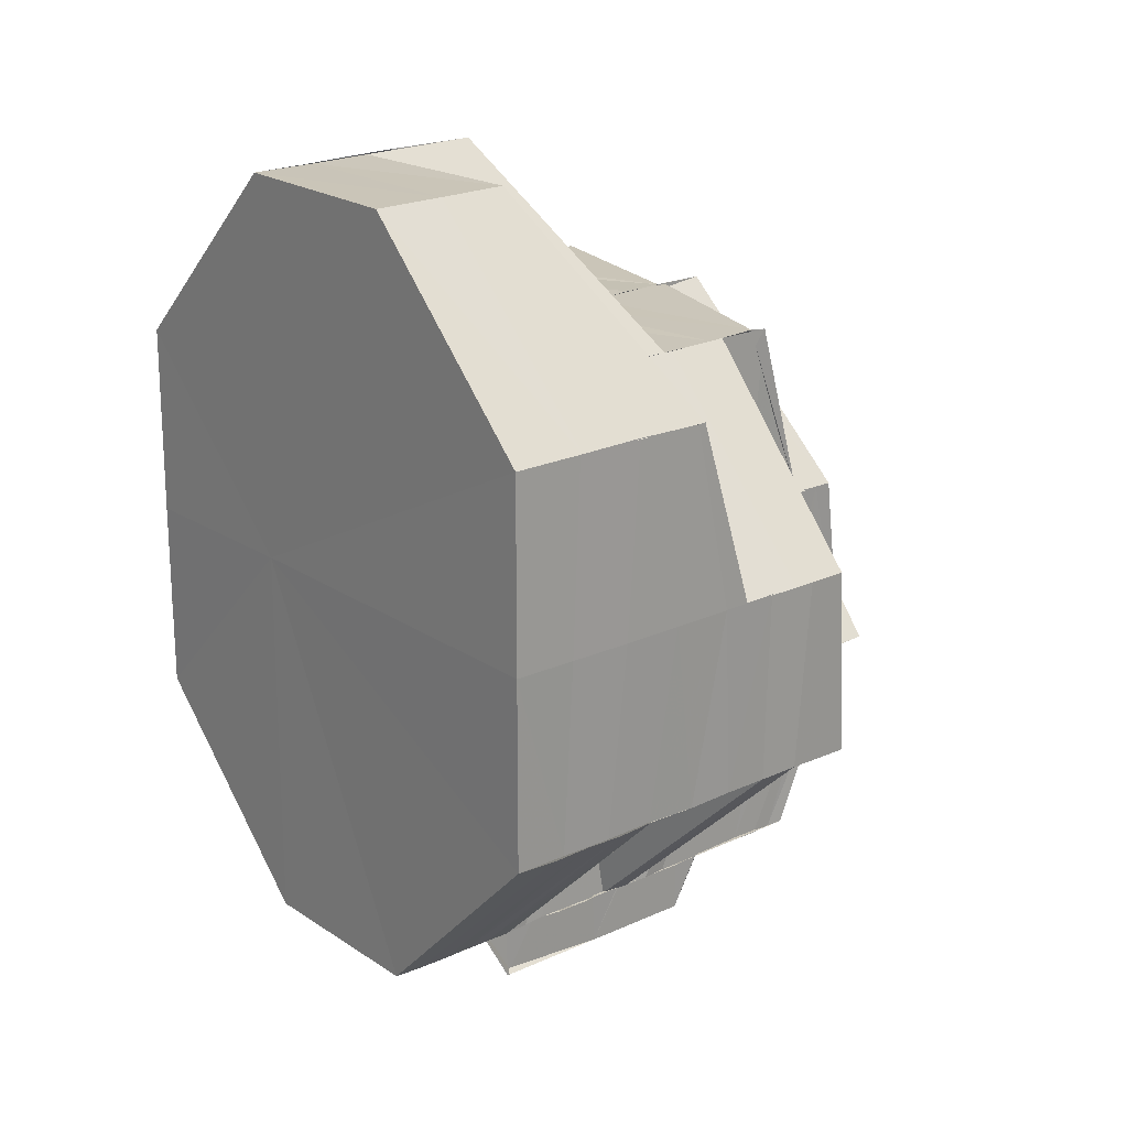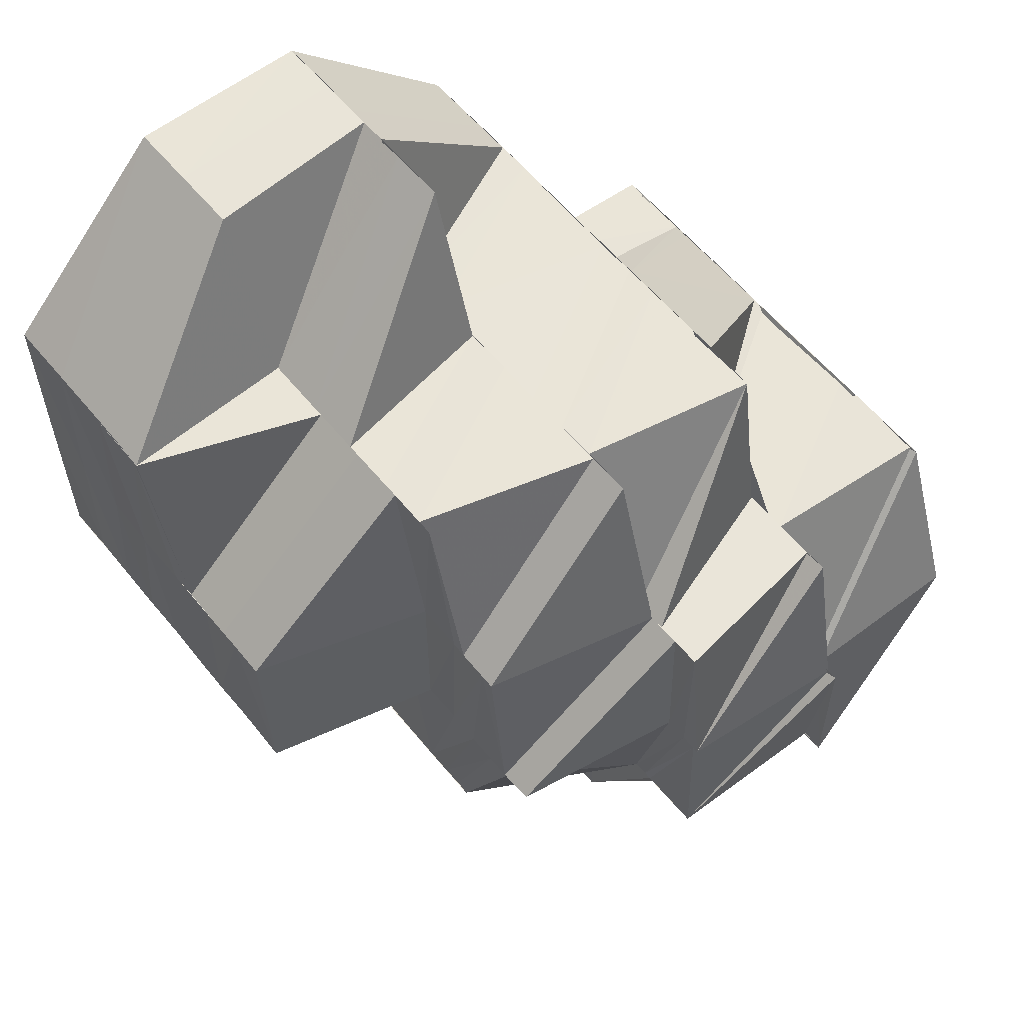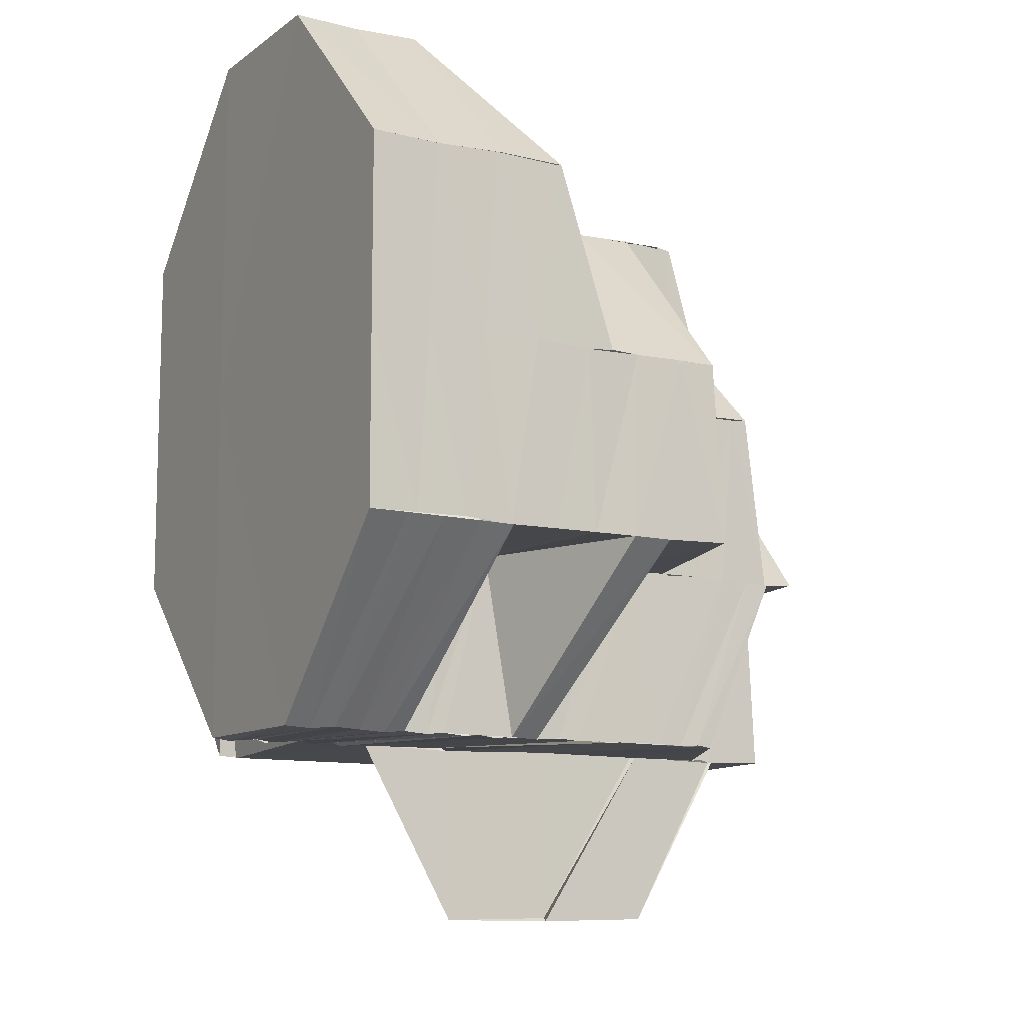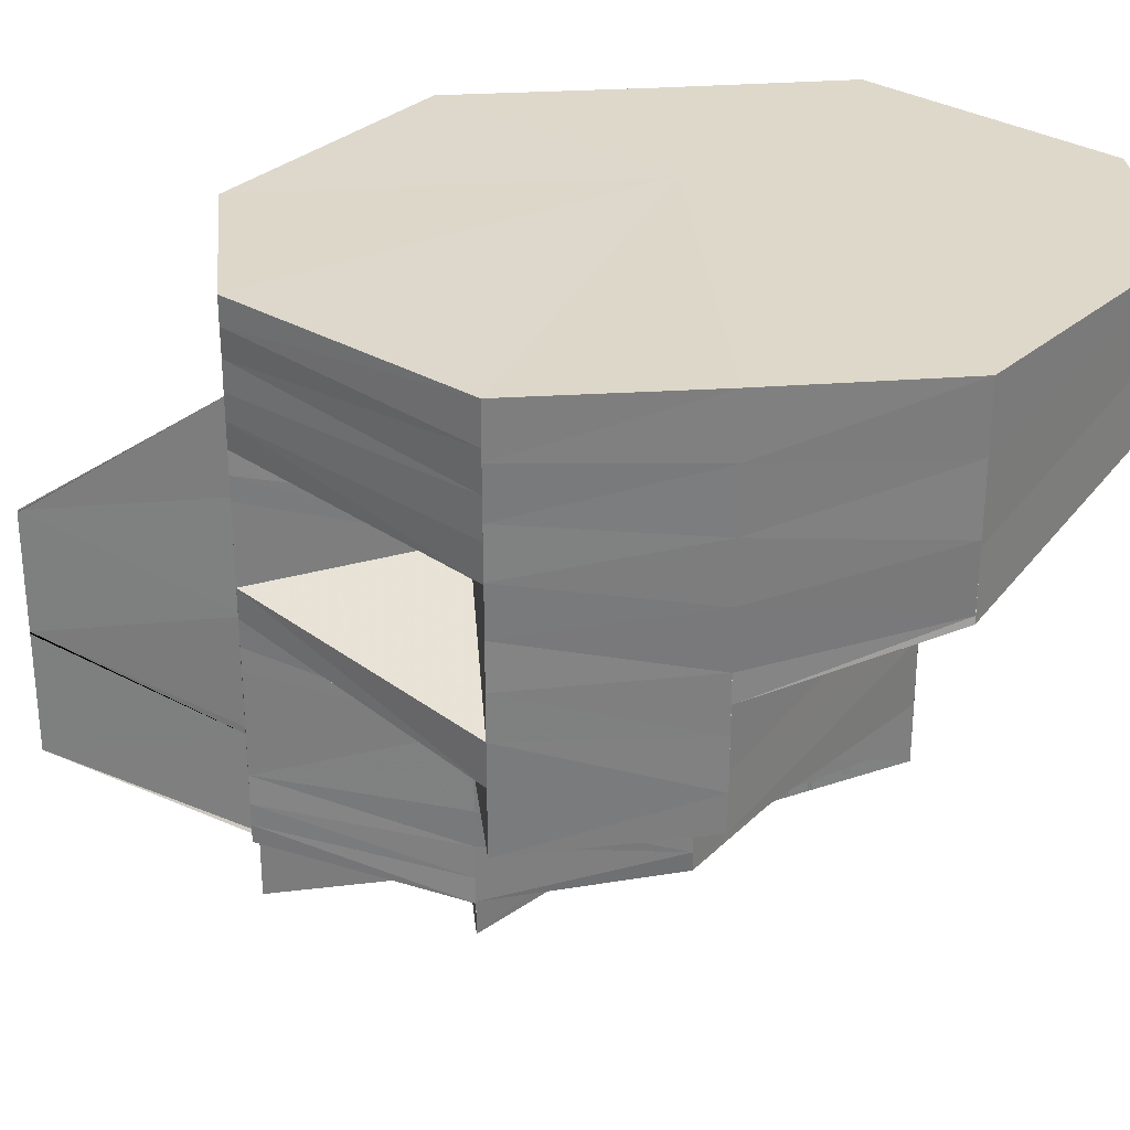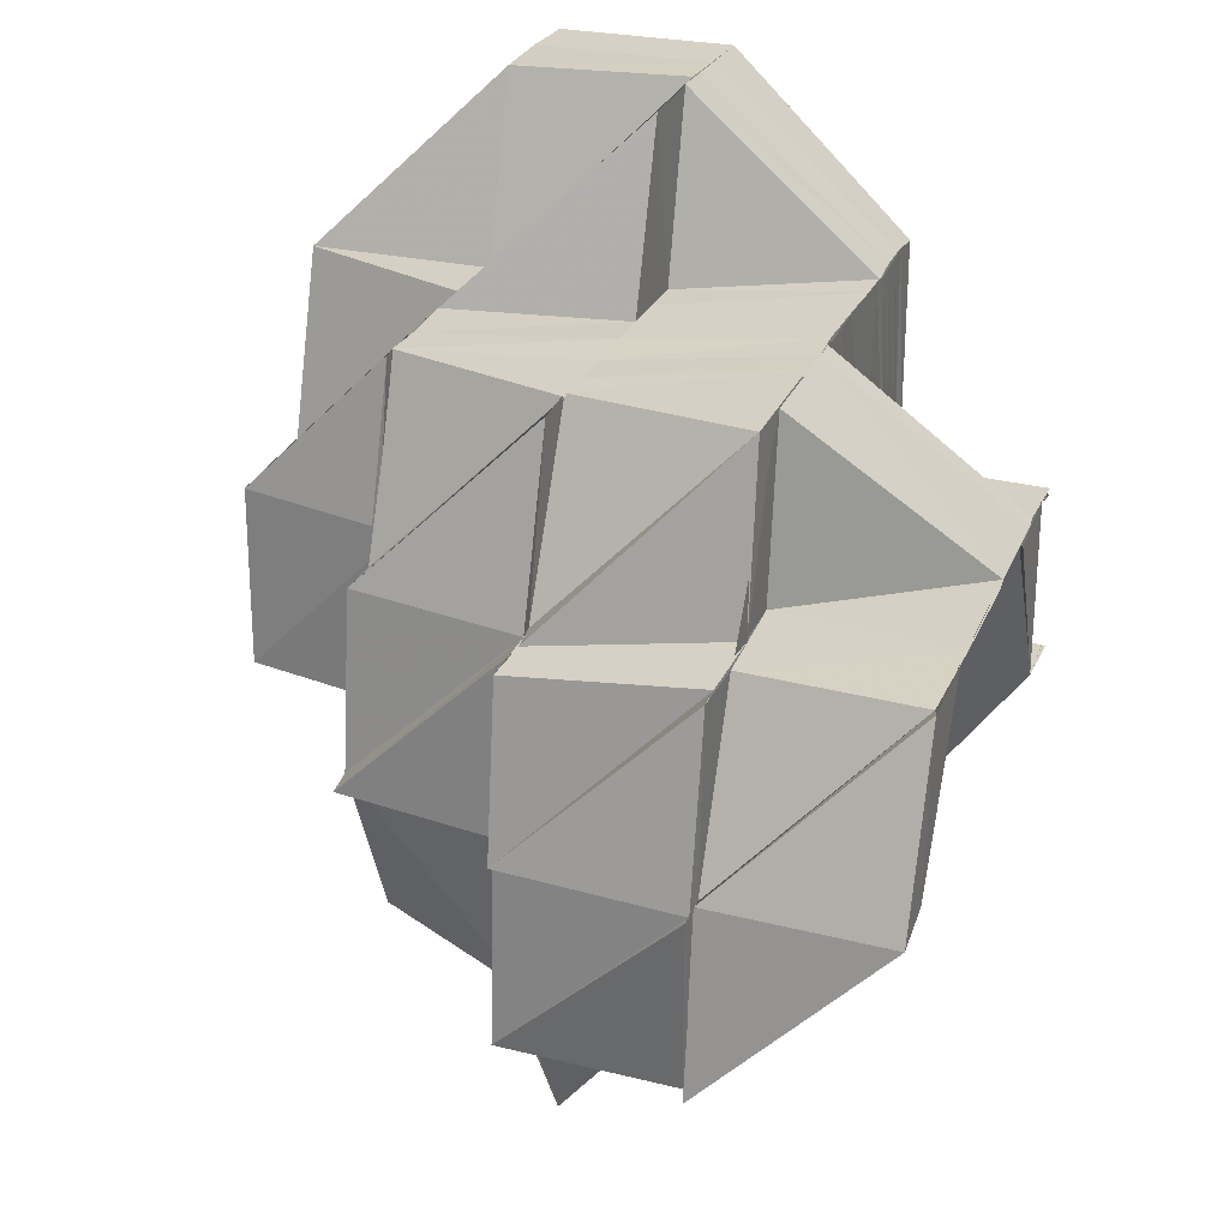
<metadata>
{"format":"obj","ext":"obj","renderer":"f3d","projection":"perspective","resolution":1024,"background":"white","views":[{"elev":21.0,"azim":50.0,"up":"+Y"},{"elev":58.9,"azim":141.1,"up":"+Y"},{"elev":-10.7,"azim":60.4,"up":"+Y"},{"elev":31.1,"azim":84.6,"up":"+Z"},{"elev":26.5,"azim":-160.9,"up":"+Y"}]}
</metadata>
<code>
o 23959
v 2206 1883 13.3
v 2206 1883 13.3
v 2206 1883 13.3
v 2206 1883 13.3
v 2206 1883 13.32
v 2206 1883 13.31
v 2206 1883 13.3
v 2206 1883 13.3
v 2206 1883 13.3
v 2206 1883 13.3
v 2206 1883 13.3
v 2206 1883 13.3
v 2206 1883 13.3
v 2206 1883 13.3
v 2206 1883 13.31
v 2206 1883 13.31
v 2206 1883 13.32
v 2206 1883 13.31
v 2206 1883 13.3
v 2206 1883 13.31
v 2206 1883 13.3
v 2206 1883 13.31
v 2206 1883 13.3
v 2206 1883 13.3
v 2206 1883 13.3
v 2206 1883 13.3
v 2206 1883 13.3
v 2206 1883 13.3
v 2206 1883 13.3
v 2206 1883 13.3
v 2206 1883 13.3
v 2206 1883 13.3
v 2206 1883 13.3
v 2206 1883 13.3
v 2206 1883 13.3
v 2206 1883 13.3
v 2206 1883 13.31
v 2206 1883 13.3
v 2206 1883 13.31
v 2206 1883 13.31
v 2206 1883 13.31
v 2206 1883 13.31
v 2206 1883 13.31
v 2206 1883 13.31
v 2206 1883 13.31
v 2206 1883 13.31
v 2206 1883 13.31
v 2206 1883 13.32
v 2206 1883 13.32
v 2206 1883 13.32
v 2206 1883 13.32
v 2206 1883 13.31
v 2206 1883 13.32
v 2206 1883 13.32
v 2206 1883 13.32
v 2206 1883 13.32
v 2206 1883 13.32
v 2206 1883 13.31
v 2206 1883 13.31
v 2206 1883 13.31
v 2206 1883 13.31
v 2206 1883 13.31
v 2206 1883 13.31
v 2206 1883 13.31
v 2206 1883 13.31
v 2206 1883 13.31
v 2206 1883 13.31
v 2206 1883 13.31
v 2206 1883 13.31
v 2206 1883 13.3
v 2206 1883 13.31
v 2206 1883 13.31
v 2206 1883 13.32
v 2206 1883 13.32
v 2206 1883 13.31
v 2206 1883 13.32
v 2206 1883 13.32
v 2206 1883 13.32
v 2206 1883 13.32
v 2206 1883 13.32
v 2206 1883 13.32
v 2206 1883 13.32
v 2206 1883 13.32
v 2206 1883 13.32
v 2206 1883 13.33
v 2206 1883 13.33
v 2206 1883 13.33
v 2206 1883 13.33
v 2206 1883 13.33
v 2206 1883 13.33
v 2206 1883 13.33
v 2206 1883 13.33
v 2206 1883 13.32
v 2206 1883 13.33
v 2206 1883 13.33
v 2206 1883 13.32
v 2206 1883 13.34
v 2206 1883 13.34
v 2206 1883 13.34
v 2206 1883 13.33
v 2206 1883 13.34
v 2206 1883 13.34
v 2206 1883 13.34
v 2206 1883 13.34
v 2206 1883 13.34
v 2206 1883 13.34
v 2206 1883 13.34
v 2206 1883 13.34
v 2206 1883 13.34
v 2206 1883 13.34
v 2206 1883 13.34
v 2206 1883 13.34
v 2206 1883 13.34
v 2206 1883 13.33
v 2206 1883 13.33
v 2206 1883 13.33
v 2206 1883 13.33
v 2206 1883 13.33
v 2206 1883 13.33
v 2206 1883 13.33
v 2206 1883 13.32
v 2206 1883 13.33
v 2206 1883 13.33
v 2206 1883 13.32
v 2206 1883 13.32
v 2206 1883 13.32
v 2206 1883 13.32
v 2206 1883 13.31
v 2206 1883 13.32
v 2206 1883 13.31
v 2206 1883 13.32
v 2206 1883 13.31
v 2206 1883 13.31
v 2206 1883 13.31
v 2206 1883 13.31
v 2206 1883 13.31
v 2206 1883 13.31
v 2206 1883 13.31
v 2206 1883 13.31
v 2206 1883 13.31
v 2206 1883 13.32
v 2206 1883 13.32
v 2206 1883 13.32
v 2206 1883 13.31
v 2206 1883 13.31
v 2206 1883 13.31
v 2206 1883 13.31
v 2206 1883 13.31
v 2206 1883 13.31
v 2206 1883 13.3
v 2206 1883 13.3
v 2206 1883 13.3
v 2206 1883 13.32
v 2206 1883 13.32
v 2206 1883 13.31
v 2206 1883 13.32
v 2206 1883 13.32
v 2206 1883 13.32
v 2206 1883 13.32
v 2206 1883 13.33
v 2206 1883 13.32
v 2206 1883 13.32
v 2206 1883 13.32
v 2206 1883 13.32
v 2206 1883 13.32
v 2206 1883 13.33
v 2206 1883 13.33
v 2206 1883 13.33
v 2206 1883 13.33
v 2206 1883 13.33
v 2206 1883 13.33
v 2206 1883 13.33
v 2206 1883 13.33
v 2206 1883 13.33
v 2206 1883 13.33
v 2206 1883 13.33
v 2206 1883 13.33
v 2206 1883 13.33
v 2206 1883 13.33
v 2206 1883 13.33
v 2206 1883 13.33
v 2206 1883 13.33
v 2206 1883 13.33
v 2206 1883 13.32
v 2206 1883 13.32
v 2206 1883 13.33
v 2206 1883 13.33
v 2206 1883 13.33
v 2206 1883 13.33
v 2206 1883 13.33
v 2206 1883 13.33
v 2206 1883 13.33
v 2206 1883 13.32
v 2206 1883 13.33
v 2206 1883 13.32
v 2206 1883 13.32
v 2206 1883 13.32
v 2206 1883 13.31
v 2206 1883 13.32
v 2206 1883 13.32
v 2206 1883 13.33
v 2206 1883 13.32
v 2206 1883 13.33
v 2206 1883 13.33
v 2206 1883 13.33
v 2206 1883 13.33
v 2206 1883 13.33
v 2206 1883 13.33
v 2206 1883 13.33
v 2206 1883 13.33
v 2206 1883 13.33
v 2206 1883 13.34
v 2206 1883 13.33
v 2206 1883 13.34
v 2206 1883 13.34
v 2206 1883 13.34
v 2206 1883 13.34
v 2206 1883 13.34
v 2206 1883 13.34
v 2206 1883 13.34
v 2206 1883 13.34
v 2206 1883 13.34
v 2206 1883 13.34
v 2206 1883 13.34
v 2206 1883 13.34
v 2206 1883 13.34
v 2206 1883 13.34
v 2206 1883 13.34
v 2206 1883 13.34
v 2206 1883 13.34
v 2206 1883 13.34
v 2206 1883 13.34
v 2206 1883 13.34
v 2206 1883 13.34
v 2206 1883 13.34
v 2206 1883 13.34
v 2206 1883 13.34
v 2206 1883 13.34
v 2206 1883 13.34
v 2206 1883 13.33
v 2206 1883 13.34
v 2206 1883 13.33
v 2206 1883 13.34
v 2206 1883 13.33
v 2206 1883 13.33
v 2206 1883 13.33
v 2206 1883 13.33
v 2206 1883 13.33
v 2206 1883 13.33
v 2206 1883 13.33
v 2206 1883 13.33
v 2206 1883 13.33
v 2206 1883 13.33
v 2206 1883 13.33
v 2206 1883 13.34
v 2206 1883 13.33
v 2206 1883 13.33
v 2206 1883 13.33
v 2206 1883 13.33
v 2206 1883 13.34
v 2206 1883 13.34
v 2206 1883 13.34
v 2206 1883 13.33
v 2206 1883 13.33
v 2206 1883 13.33
v 2206 1883 13.33
v 2206 1883 13.33
v 2206 1883 13.33
v 2206 1883 13.33
v 2206 1883 13.33
v 2206 1883 13.3
v 2206 1883 13.3
v 2206 1883 13.3
v 2206 1883 13.3
v 2206 1883 13.3
v 2206 1883 13.31
v 2206 1883 13.32
v 2206 1883 13.32
v 2206 1883 13.31
v 2206 1883 13.32
v 2206 1883 13.33
v 2206 1883 13.33
v 2206 1883 13.33
v 2206 1883 13.33
v 2206 1883 13.33
v 2206 1883 13.31
v 2206 1883 13.31
v 2206 1883 13.3
v 2206 1883 13.31
v 2206 1883 13.3
v 2206 1883 13.3
v 2206 1883 13.31
v 2206 1883 13.3
v 2206 1883 13.3
v 2206 1883 13.3
v 2206 1883 13.31
v 2206 1883 13.3
v 2206 1883 13.3
v 2206 1883 13.3
v 2206 1883 13.3
v 2206 1883 13.3
v 2206 1883 13.31
v 2206 1883 13.31
v 2206 1883 13.31
v 2206 1883 13.32
v 2206 1883 13.31
v 2206 1883 13.31
v 2206 1883 13.32
v 2206 1883 13.31
v 2206 1883 13.33
v 2206 1883 13.33
v 2206 1883 13.33
v 2206 1883 13.33
v 2206 1883 13.33
v 2206 1883 13.33
v 2206 1883 13.33
v 2206 1883 13.33
v 2206 1883 13.33
v 2206 1883 13.33
v 2206 1883 13.33
v 2206 1883 13.33
v 2206 1883 13.33
v 2206 1883 13.33
v 2206 1883 13.33
v 2206 1883 13.33
v 2206 1883 13.33
v 2206 1883 13.33
v 2206 1883 13.33
v 2206 1883 13.33
v 2206 1883 13.33
v 2206 1883 13.33
v 2206 1883 13.33
v 2206 1883 13.33
v 2206 1883 13.33
v 2206 1883 13.33
v 2206 1883 13.33
v 2206 1883 13.33
v 2206 1883 13.33
v 2206 1883 13.33
v 2206 1883 13.32
v 2206 1883 13.32
v 2206 1883 13.33
v 2206 1883 13.33
v 2206 1883 13.33
v 2206 1883 13.33
v 2206 1883 13.33
v 2206 1883 13.33
v 2206 1883 13.32
v 2206 1883 13.32
v 2206 1883 13.32
v 2206 1883 13.33
v 2206 1883 13.32
v 2206 1883 13.31
v 2206 1883 13.32
v 2206 1883 13.31
v 2206 1883 13.31
v 2206 1883 13.31
v 2206 1883 13.33
v 2206 1883 13.33
v 2206 1883 13.33
v 2206 1883 13.33
v 2206 1883 13.33
v 2206 1883 13.34
v 2206 1883 13.33
v 2206 1883 13.34
v 2206 1883 13.34
v 2206 1883 13.34
v 2206 1883 13.33
v 2206 1883 13.33
v 2206 1883 13.33
v 2206 1883 13.32
v 2206 1883 13.33
v 2206 1883 13.32
v 2206 1883 13.33
v 2206 1883 13.32
v 2206 1883 13.33
v 2206 1883 13.34
v 2206 1883 13.33
v 2206 1883 13.34
v 2206 1883 13.34
v 2206 1883 13.34
v 2206 1883 13.34
v 2206 1883 13.34
v 2206 1883 13.34
v 2206 1883 13.33
v 2206 1883 13.33
v 2206 1883 13.33
v 2206 1883 13.31
v 2206 1883 13.3
v 2206 1883 13.3
v 2206 1883 13.3
v 2206 1883 13.3
v 2206 1883 13.3
v 2206 1883 13.3
v 2206 1883 13.33
v 2206 1883 13.33
v 2206 1883 13.33
v 2206 1883 13.3
v 2206 1883 13.3
v 2206 1883 13.3
v 2206 1883 13.3
v 2206 1883 13.31
v 2206 1883 13.3
v 2206 1883 13.31
v 2206 1883 13.31
v 2206 1883 13.31
v 2206 1883 13.31
v 2206 1883 13.31
v 2206 1883 13.3
v 2206 1883 13.3
v 2206 1883 13.31
v 2206 1883 13.3
v 2206 1883 13.31
v 2206 1883 13.31
v 2206 1883 13.31
v 2206 1883 13.31
v 2206 1883 13.31
v 2206 1883 13.33
v 2206 1883 13.33
v 2206 1883 13.33
v 2206 1883 13.31
v 2206 1883 13.31
v 2206 1883 13.31
v 2206 1883 13.32
v 2206 1883 13.33
v 2206 1883 13.32
f 1 2 3
f 4 1 5
f 6 7 5
f 8 9 5
f 10 11 9
f 11 12 13
f 14 13 15
f 15 16 17
f 13 16 18
f 19 20 13
f 19 21 20
f 21 22 20
f 23 24 21
f 25 23 26
f 25 27 28
f 29 30 28
f 31 32 30
f 21 33 22
f 34 33 21
f 34 35 36
f 33 37 22
f 38 39 37
f 22 37 40
f 22 40 41
f 37 42 40
f 37 43 42
f 43 44 42
f 43 45 44
f 45 46 44
f 47 40 48
f 48 49 50
f 40 49 51
f 45 52 46
f 52 53 46
f 46 53 54
f 53 55 54
f 53 56 55
f 56 57 55
f 58 52 45
f 59 58 45
f 58 60 52
f 60 61 52
f 62 58 59
f 63 64 60
f 65 62 66
f 60 67 61
f 68 62 59
f 68 59 69
f 70 68 71
f 72 67 60
f 72 73 67
f 67 74 75
f 73 76 67
f 67 76 77
f 73 78 76
f 76 79 77
f 78 80 76
f 78 81 80
f 81 82 80
f 83 79 84
f 81 85 82
f 85 86 82
f 87 85 81
f 82 86 88
f 87 89 85
f 89 90 85
f 91 89 87
f 92 91 87
f 92 87 93
f 94 92 93
f 95 93 96
f 91 97 89
f 89 98 90
f 97 98 89
f 97 99 98
f 98 100 90
f 98 101 100
f 102 103 100
f 104 102 98
f 102 103 105
f 104 102 105
f 103 106 105
f 107 104 105
f 107 104 108
f 103 106 109
f 110 107 105
f 110 107 111
f 112 113 108
f 112 108 114
f 115 112 114
f 115 114 116
f 117 115 116
f 117 116 118
f 118 116 94
f 119 117 118
f 118 120 121
f 119 118 122
f 123 119 122
f 123 122 124
f 124 122 125
f 124 125 126
f 127 124 126
f 127 126 128
f 129 127 128
f 129 128 130
f 131 129 130
f 131 130 132
f 132 133 134
f 135 132 136
f 136 137 138
f 126 125 139
f 126 139 140
f 125 141 139
f 125 142 141
f 142 143 141
f 140 144 145
f 140 146 62
f 147 140 62
f 148 147 149
f 150 151 152
f 16 153 154
f 16 41 153
f 155 156 153
f 156 157 158
f 153 51 158
f 154 159 5
f 159 160 5
f 158 161 160
f 49 162 161
f 49 163 162
f 163 164 162
f 163 165 164
f 165 166 164
f 164 166 167
f 166 168 167
f 166 169 168
f 169 170 168
f 169 171 170
f 171 172 170
f 171 173 172
f 173 174 172
f 173 175 174
f 175 176 174
f 177 178 176
f 178 179 180
f 181 180 176
f 182 183 181
f 184 182 185
f 185 186 175
f 186 187 188
f 189 190 187
f 191 192 189
f 193 191 194
f 195 185 57
f 195 196 185
f 56 195 57
f 79 196 195
f 79 197 196
f 198 199 56
f 199 200 56
f 197 201 202
f 88 203 201
f 197 88 204
f 204 205 206
f 86 207 88
f 88 207 208
f 86 209 207
f 207 210 208
f 209 211 207
f 207 211 210
f 209 212 211
f 211 213 210
f 212 109 211
f 211 109 213
f 212 214 109
f 109 215 213
f 109 216 215
f 106 217 215
f 106 217 105
f 217 218 105
f 217 218 219
f 218 220 105
f 218 220 221
f 220 222 105
f 222 110 105
f 220 222 223
f 222 110 224
f 219 225 221
f 219 221 226
f 227 228 223
f 227 223 229
f 230 227 229
f 230 229 231
f 232 230 231
f 232 231 233
f 234 232 233
f 234 233 235
f 236 234 235
f 236 235 237
f 238 236 237
f 238 237 239
f 240 238 239
f 240 239 241
f 242 240 241
f 242 241 243
f 244 242 243
f 244 243 245
f 246 244 245
f 246 245 247
f 248 246 247
f 248 247 249
f 250 248 249
f 251 249 252
f 253 244 180
f 253 254 244
f 254 255 244
f 256 254 253
f 189 256 253
f 208 256 189
f 256 257 254
f 254 258 255
f 257 258 254
f 258 236 255
f 257 259 258
f 258 260 236
f 259 260 258
f 260 226 236
f 259 261 260
f 260 219 226
f 261 219 260
f 261 262 219
f 160 263 264
f 160 265 263
f 265 266 263
f 160 264 5
f 266 267 268
f 167 269 267
f 266 167 270
f 271 272 5
f 271 273 274
f 275 276 5
f 276 277 5
f 278 279 5
f 280 278 5
f 281 280 5
f 282 281 5
f 283 282 5
f 284 285 282
f 286 287 288
f 289 290 291
f 290 292 293
f 292 31 293
f 294 293 295
f 292 296 297
f 295 298 299
f 300 301 299
f 302 303 292
f 302 304 303
f 305 304 302
f 304 306 307
f 305 308 309
f 310 311 312
f 313 311 314
f 315 316 317
f 316 318 319
f 320 319 321
f 322 323 315
f 323 324 325
f 325 326 327
f 325 328 329
f 330 325 329
f 330 329 331
f 332 330 331
f 332 331 333
f 334 332 333
f 334 333 335
f 336 334 335
f 337 335 338
f 339 335 340
f 339 340 341
f 342 343 341
f 328 344 345
f 344 346 345
f 345 347 348
f 345 349 350
f 351 345 350
f 351 350 352
f 352 350 353
f 354 353 355
f 353 356 357
f 358 359 344
f 360 358 361
f 358 241 359
f 241 362 359
f 241 363 362
f 363 364 362
f 363 365 364
f 365 366 364
f 365 367 366
f 364 366 368
f 364 368 369
f 369 368 370
f 369 370 371
f 372 369 371
f 372 371 373
f 346 372 373
f 374 373 375
f 366 376 368
f 366 377 376
f 367 377 366
f 377 378 376
f 367 379 377
f 377 380 378
f 379 380 377
f 380 381 378
f 379 382 380
f 380 224 381
f 382 224 380
f 382 383 224
f 224 111 381
f 224 384 111
f 385 386 387
f 388 389 390
f 389 391 392
f 393 392 394
f 395 396 397
f 398 399 400
f 401 402 403
f 404 405 406
f 407 408 409
f 410 411 412
f 413 414 415
f 414 416 417
f 418 419 420
f 421 422 423
f 424 425 426

</code>
